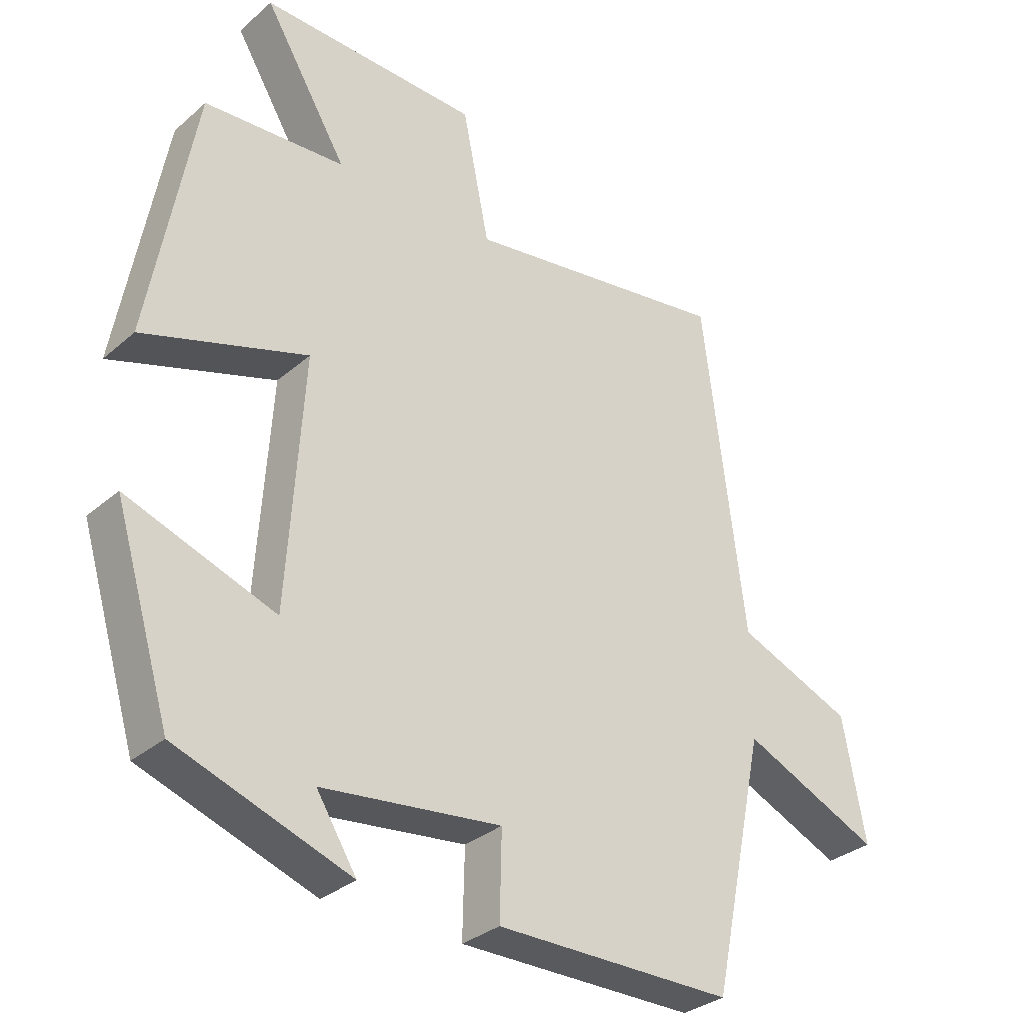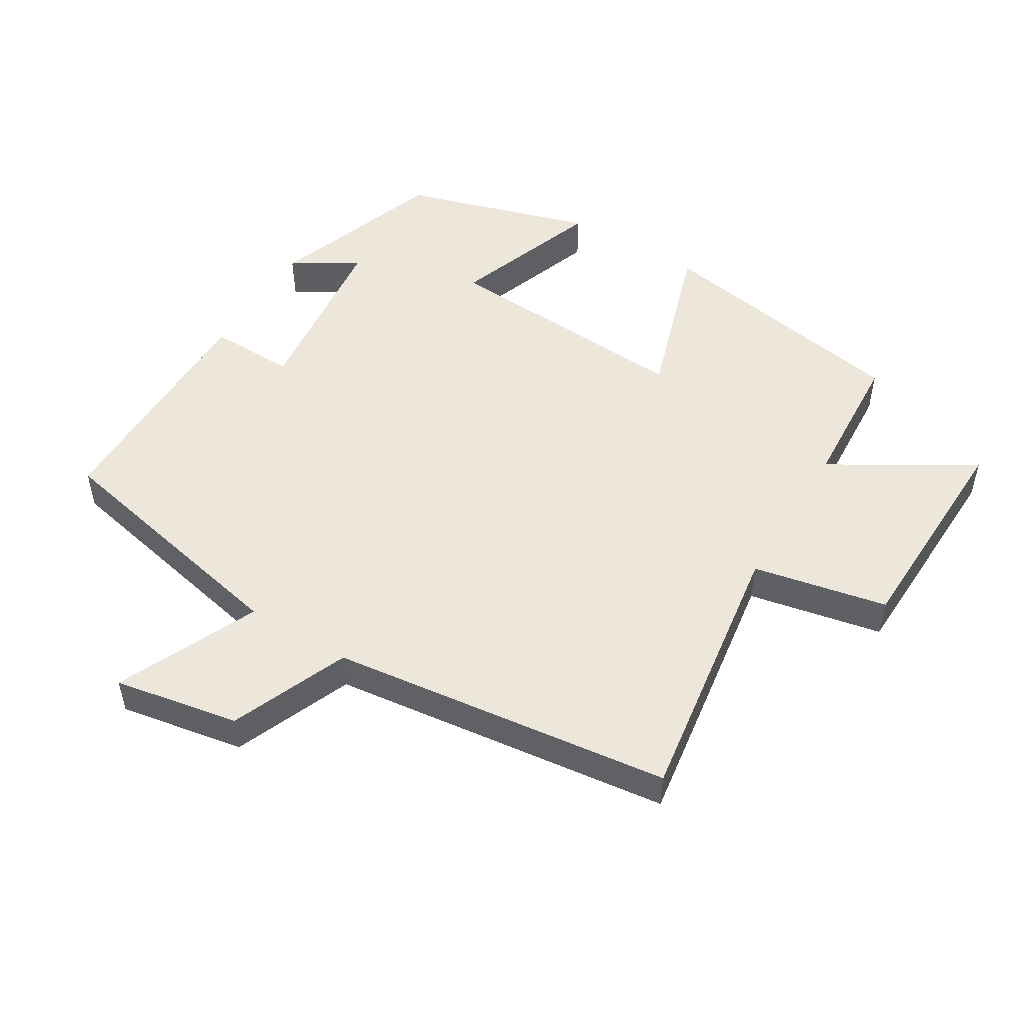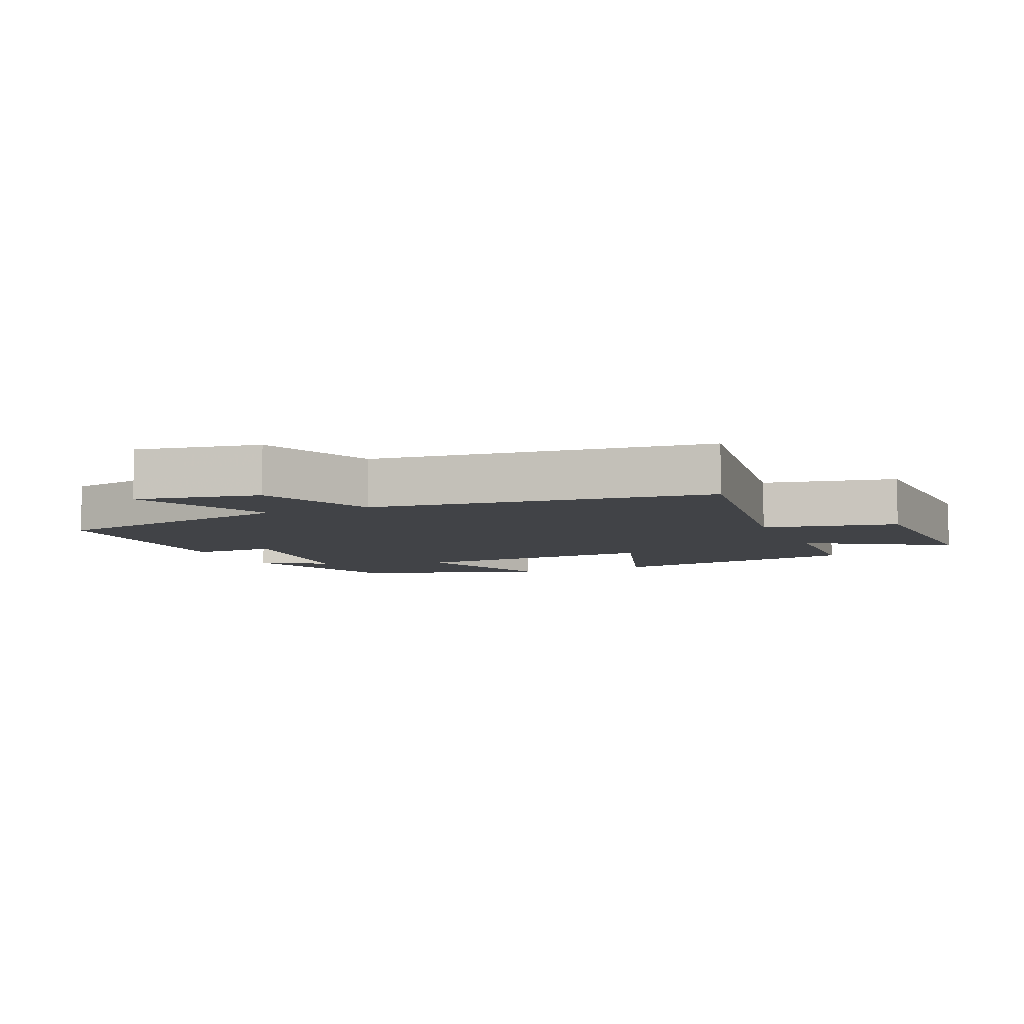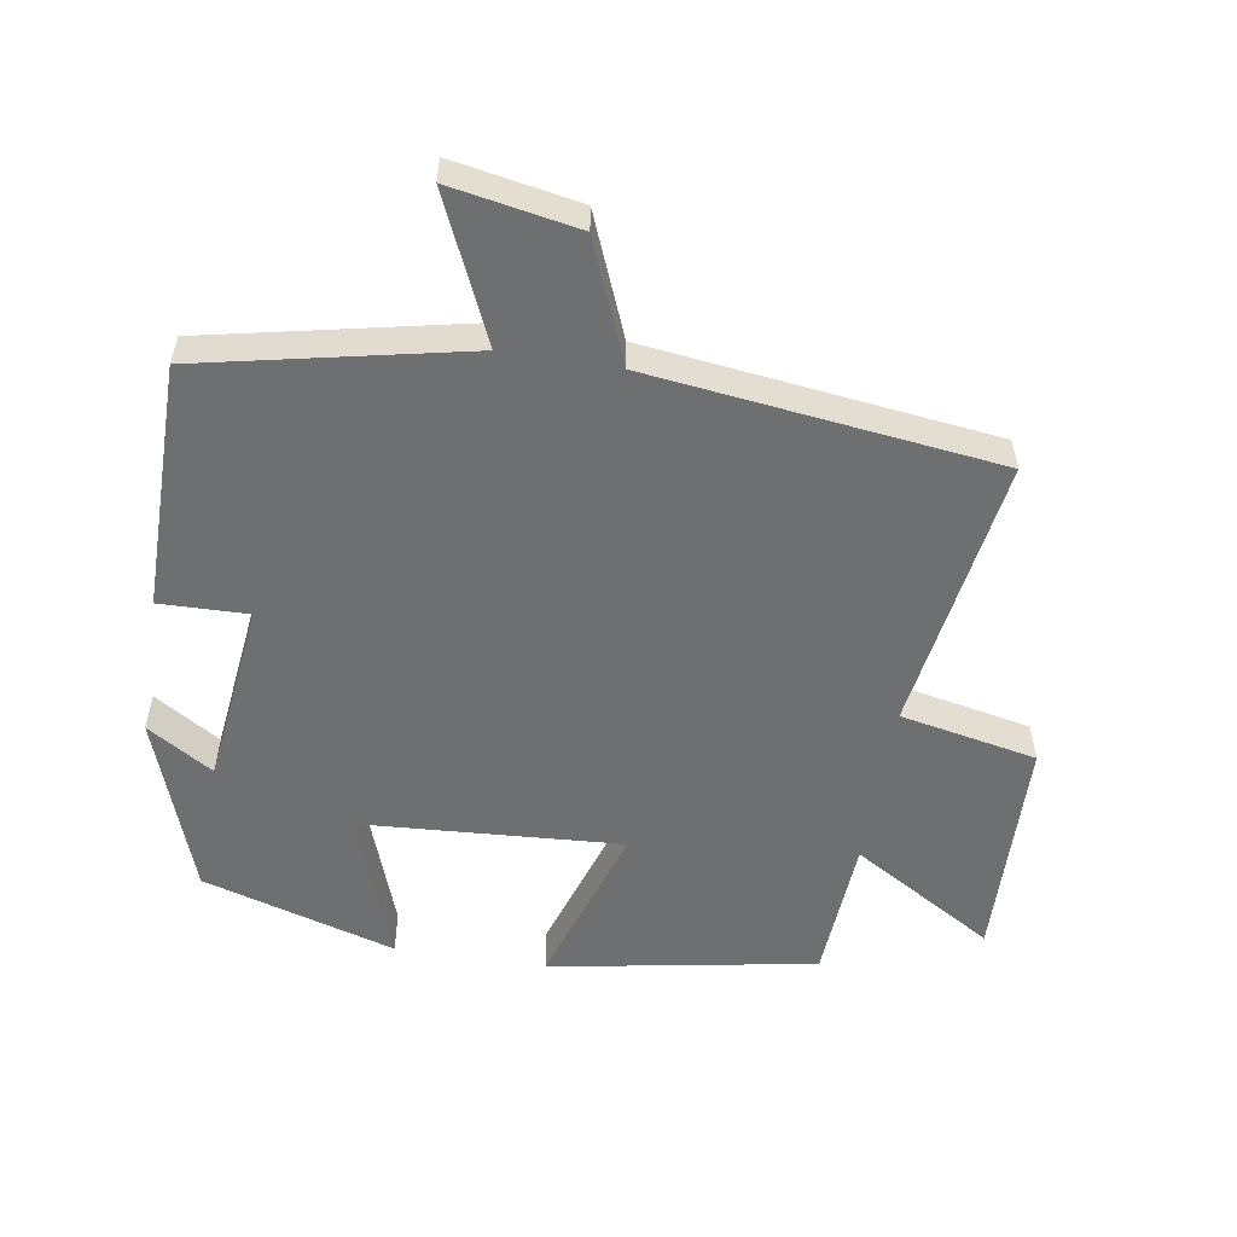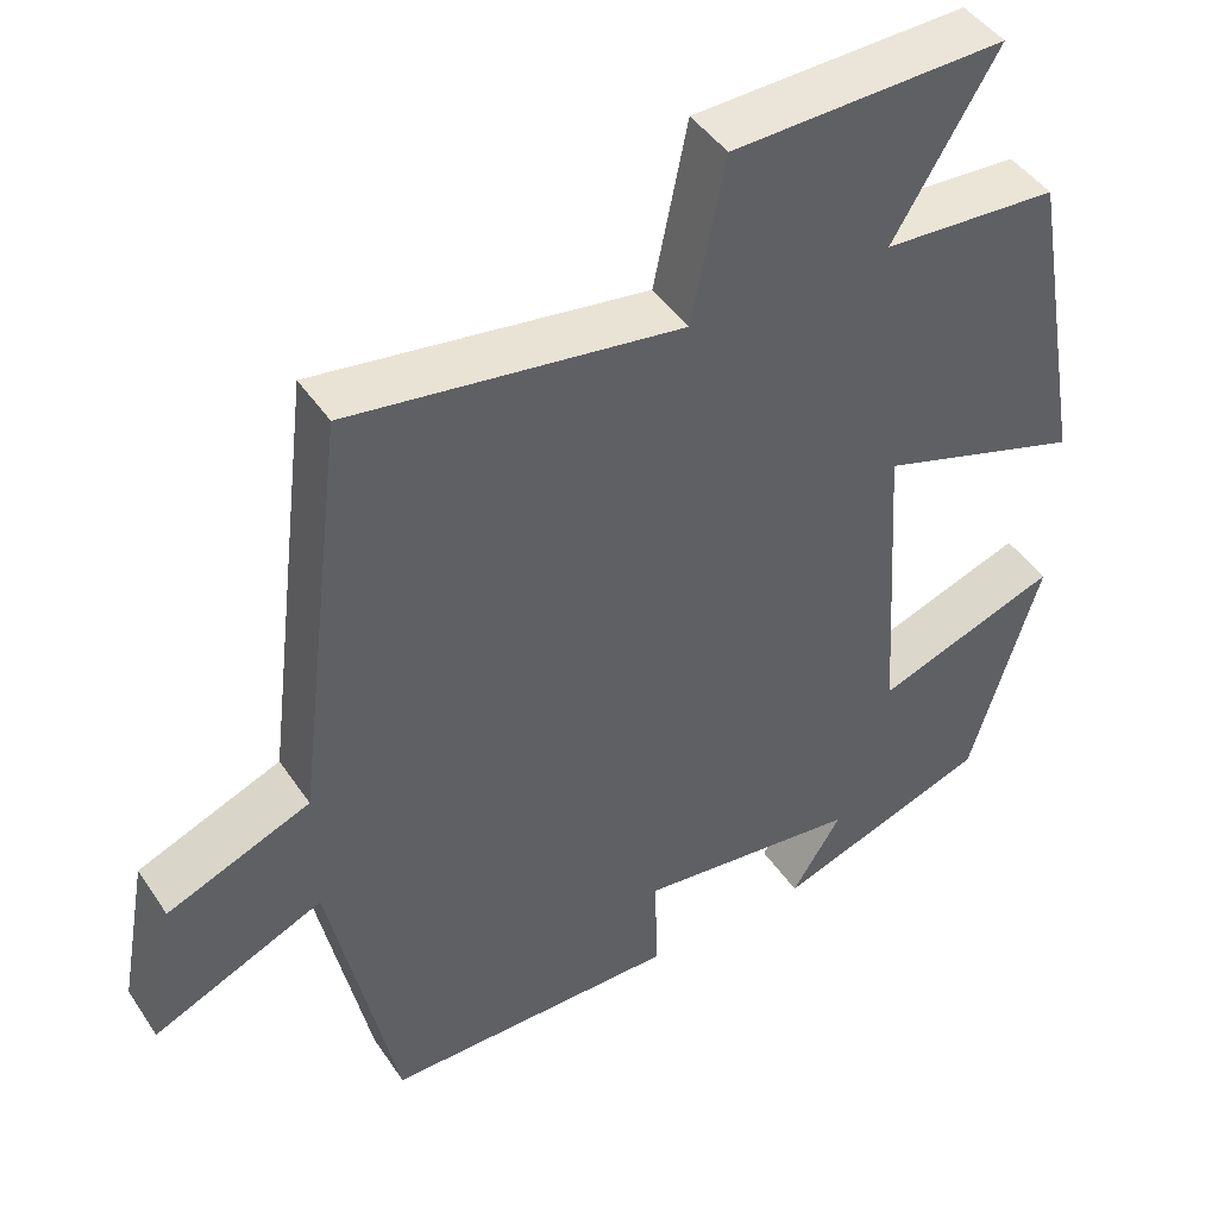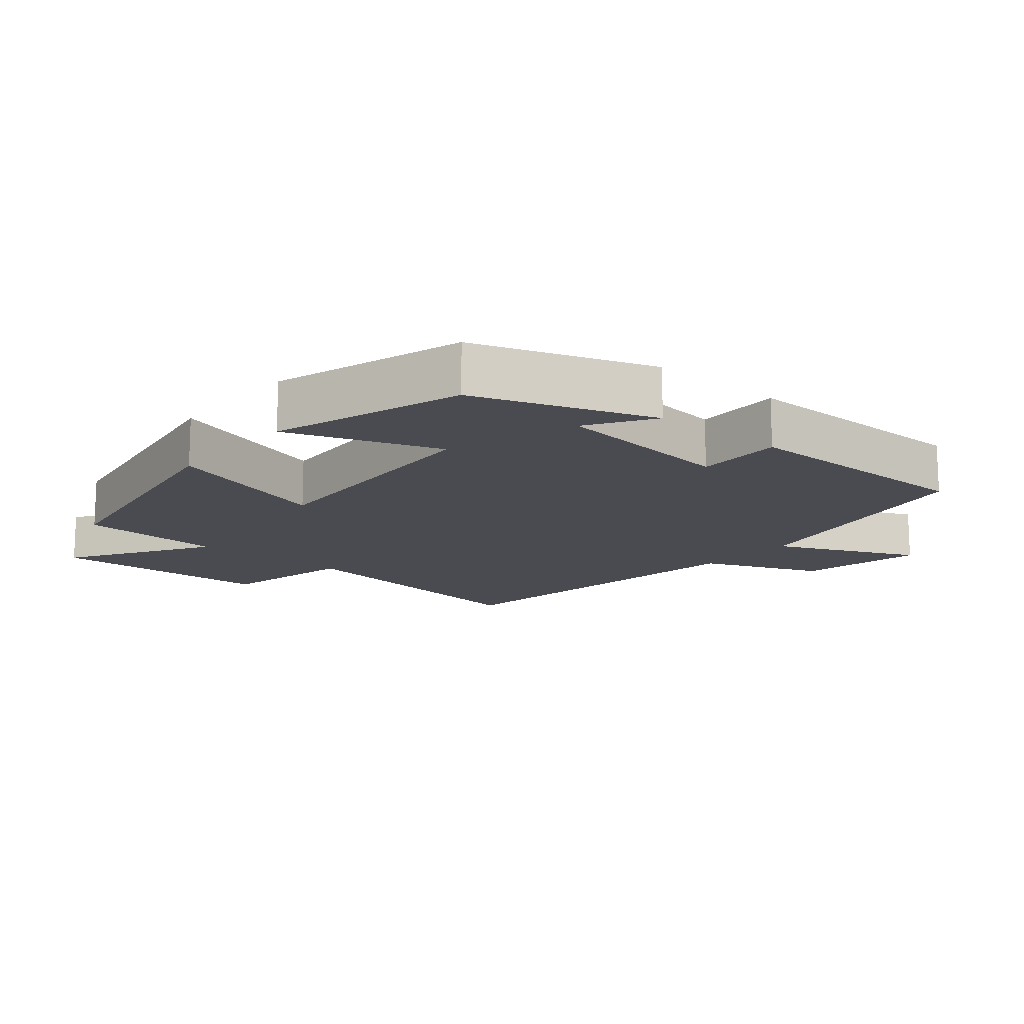
<metadata>
{"format":"obj","ext":"obj","renderer":"f3d","projection":"perspective","resolution":1024,"background":"white","views":[{"elev":-31.9,"azim":140.2,"up":"+Z"},{"elev":50.7,"azim":-58.7,"up":"+Y"},{"elev":-7.0,"azim":-66.6,"up":"+Y"},{"elev":-54.5,"azim":-99.2,"up":"+Y"},{"elev":44.8,"azim":-31.7,"up":"+Z"},{"elev":-14.4,"azim":139.7,"up":"+Y"}]}
</metadata>
<code>
v -0.437 0.07 0.56
v -0.031 0.07 0.5
v 0.01 0.07 0.701
v 0.344 0.07 0.711
v 0.217 0.07 0.5
v 0.431 0.07 0.487
v 0.5 0.07 0.096
v 0.251 0.07 0.176
v 0.275 0.07 -0.204
v 0.5 0.07 -0.124
v 0.414 0.07 -0.408
v 0.151 0.07 -0.5
v 0.212 0.07 -0.403
v -0.06 0.07 -0.371
v -0.057 0.07 -0.5
v -0.418 0.07 -0.499
v -0.5 0.07 -0.113
v -0.71 0.07 -0.207
v -0.676 0.07 -0.021
v -0.5 0.07 0.051
v -0.437 0 0.56
v -0.031 0 0.5
v 0.01 0 0.701
v 0.344 0 0.711
v 0.217 0 0.5
v 0.431 0 0.487
v 0.5 0 0.096
v 0.251 0 0.176
v 0.275 0 -0.204
v 0.5 0 -0.124
v 0.414 0 -0.408
v 0.151 0 -0.5
v 0.212 0 -0.403
v -0.06 0 -0.371
v -0.057 0 -0.5
v -0.418 0 -0.499
v -0.5 0 -0.113
v -0.71 0 -0.207
v -0.676 0 -0.021
v -0.5 0 0.051
f 17 18 19 20
f 17 20 1
f 16 17 1
f 15 16 1
f 14 15 1
f 13 14 1 2
f 10 11 12 13
f 9 10 13
f 13 2 3
f 9 13 3
f 8 9 3
f 5 6 7 8
f 5 8 3
f 3 4 5
f 40 39 38 37
f 21 40 37
f 21 37 36
f 21 36 35
f 21 35 34
f 22 21 34 33
f 33 32 31 30
f 33 30 29
f 23 22 33
f 23 33 29
f 23 29 28
f 28 27 26 25
f 23 28 25
f 25 24 23
f 1 21 22 2
f 2 22 23 3
f 3 23 24 4
f 4 24 25 5
f 5 25 26 6
f 6 26 27 7
f 7 27 28 8
f 8 28 29 9
f 9 29 30 10
f 10 30 31 11
f 11 31 32 12
f 12 32 33 13
f 13 33 34 14
f 14 34 35 15
f 15 35 36 16
f 16 36 37 17
f 17 37 38 18
f 18 38 39 19
f 19 39 40 20
f 20 40 21 1

</code>
